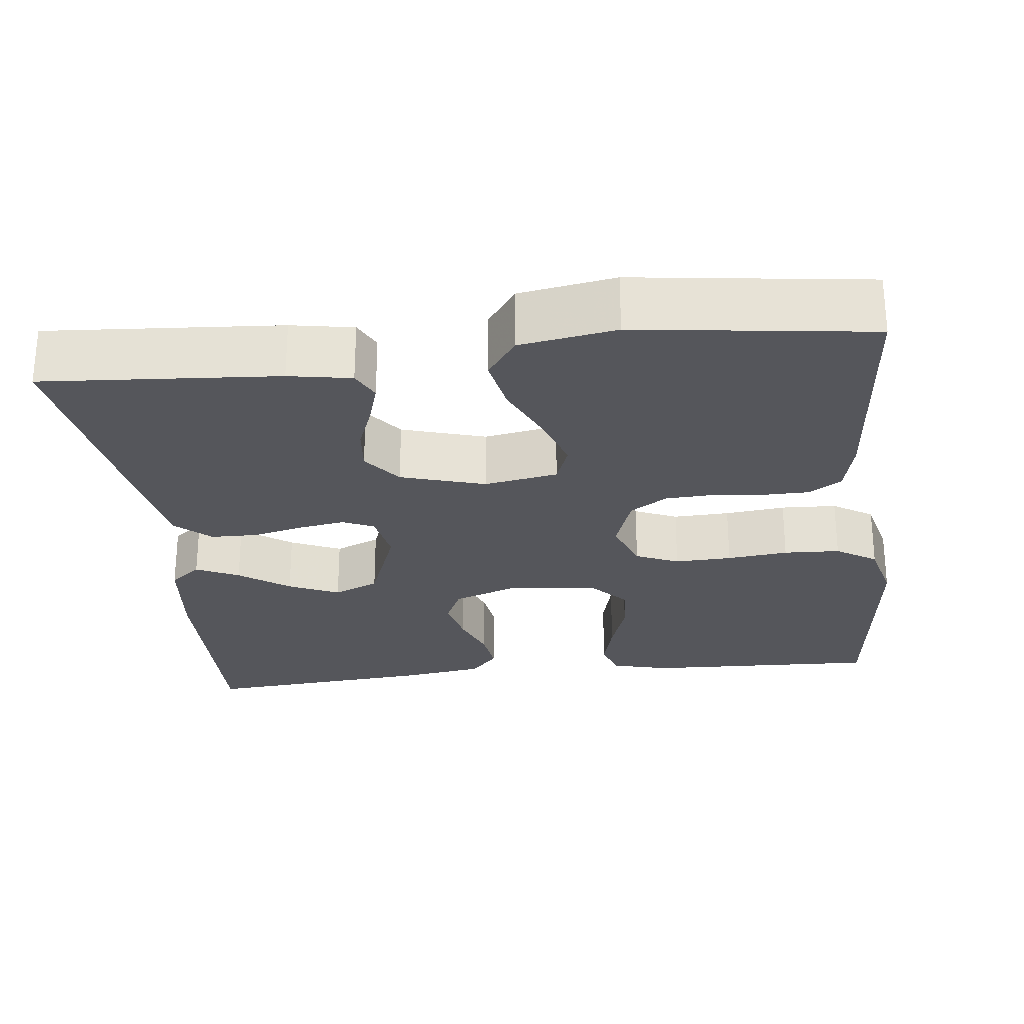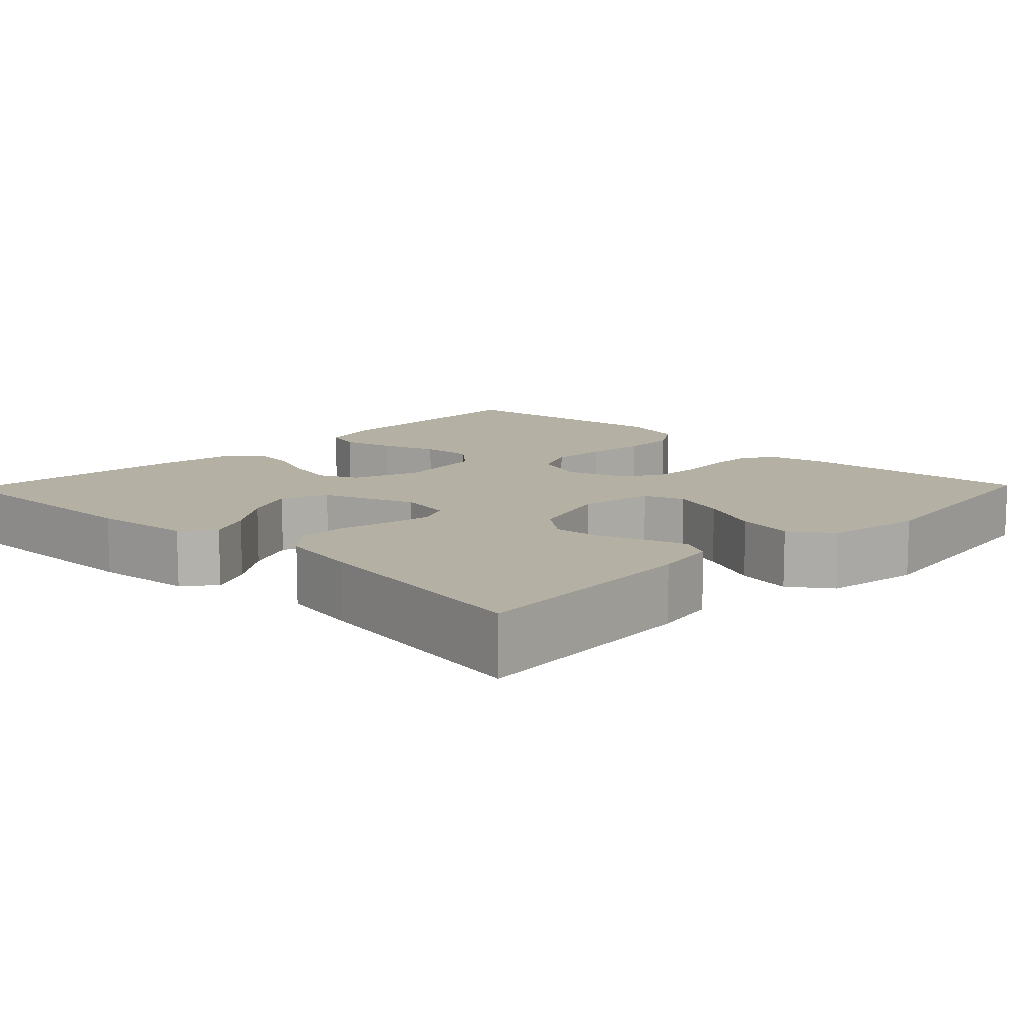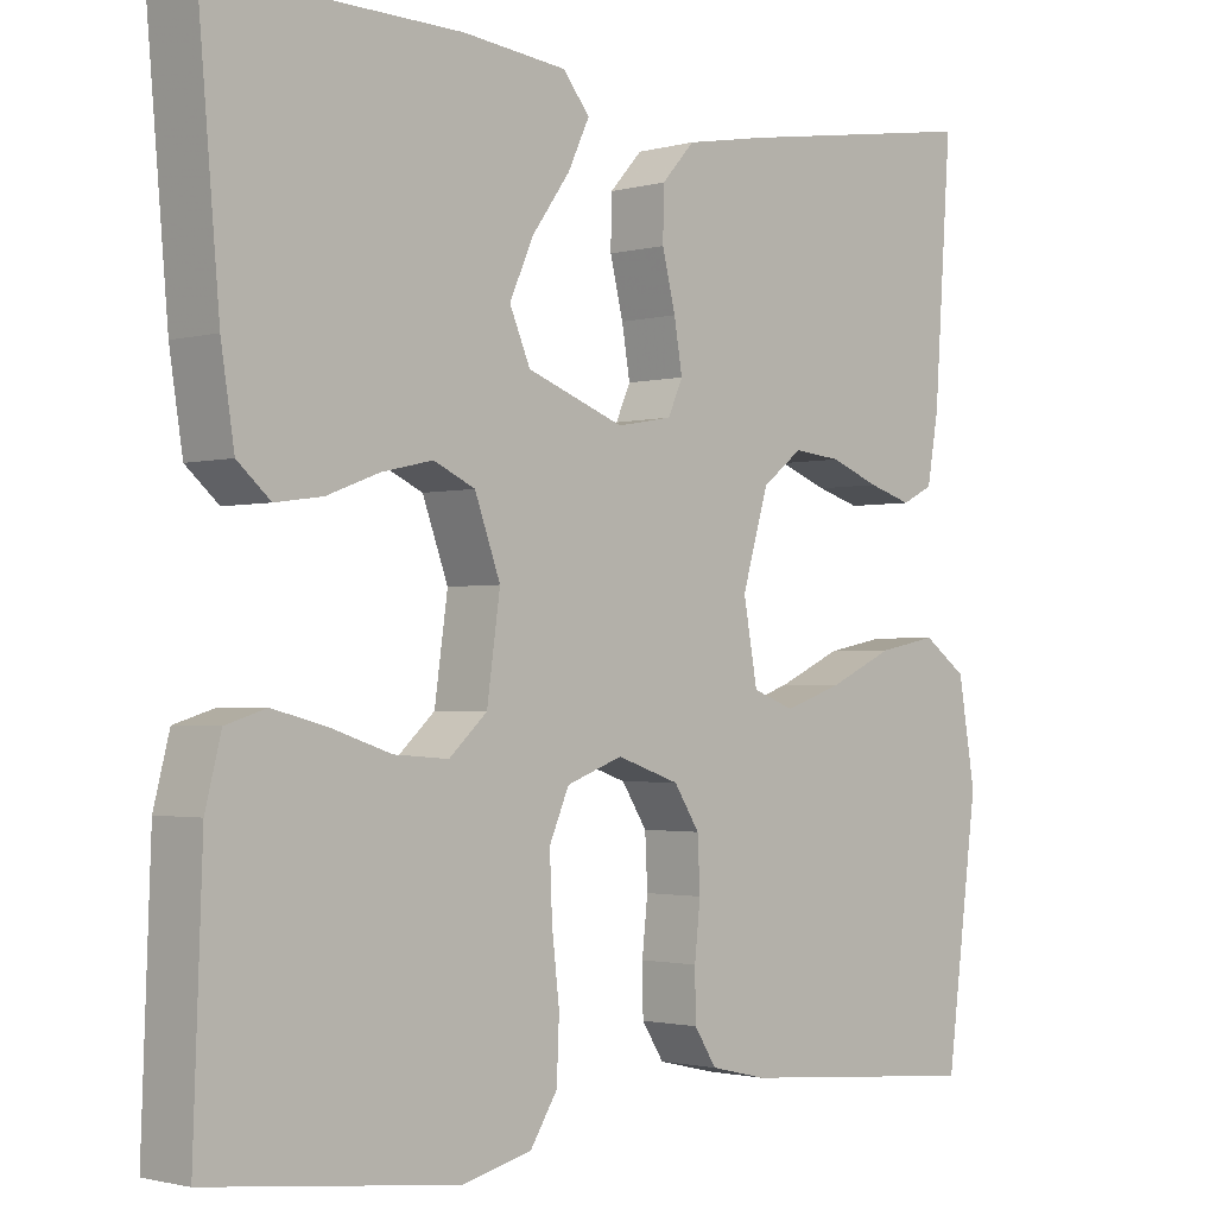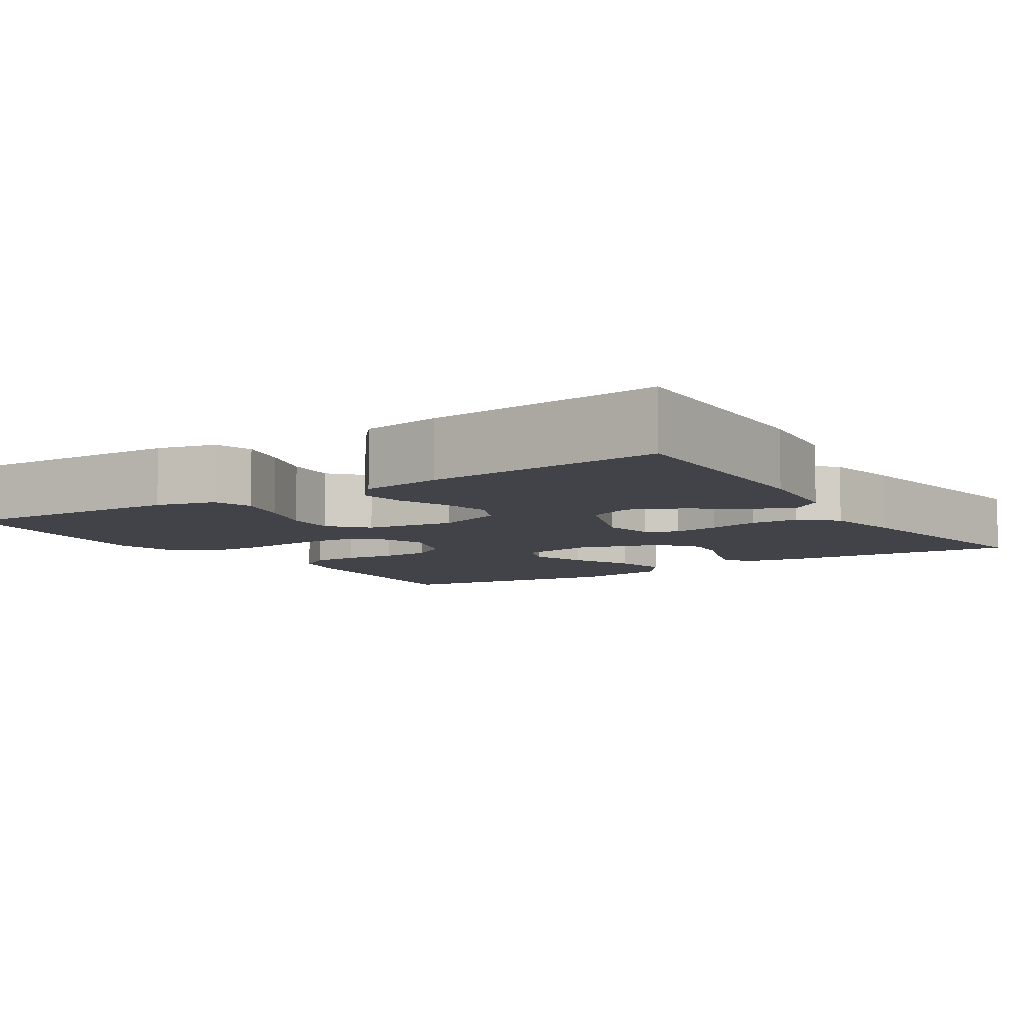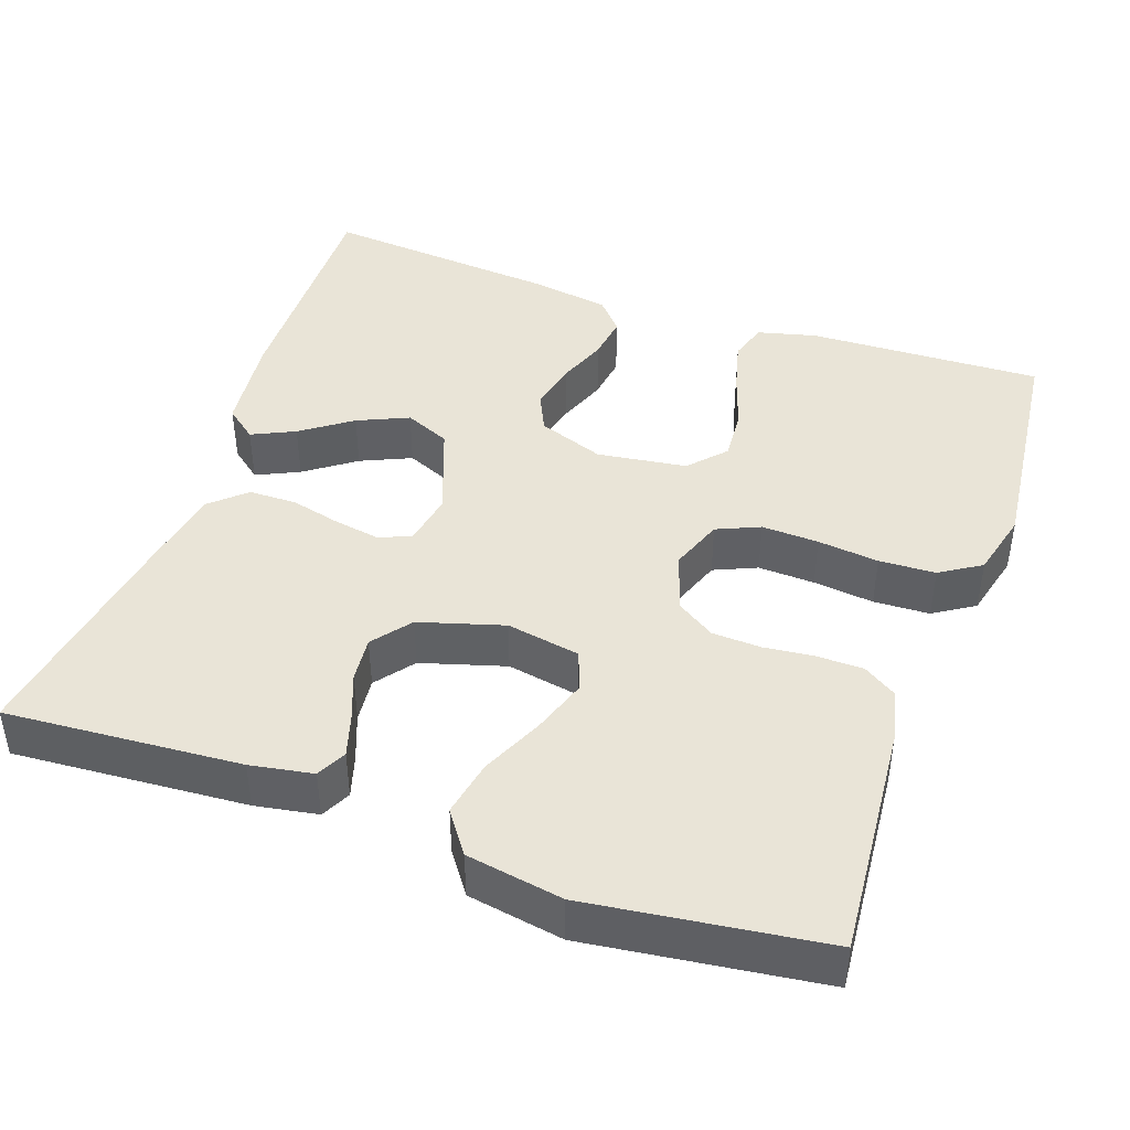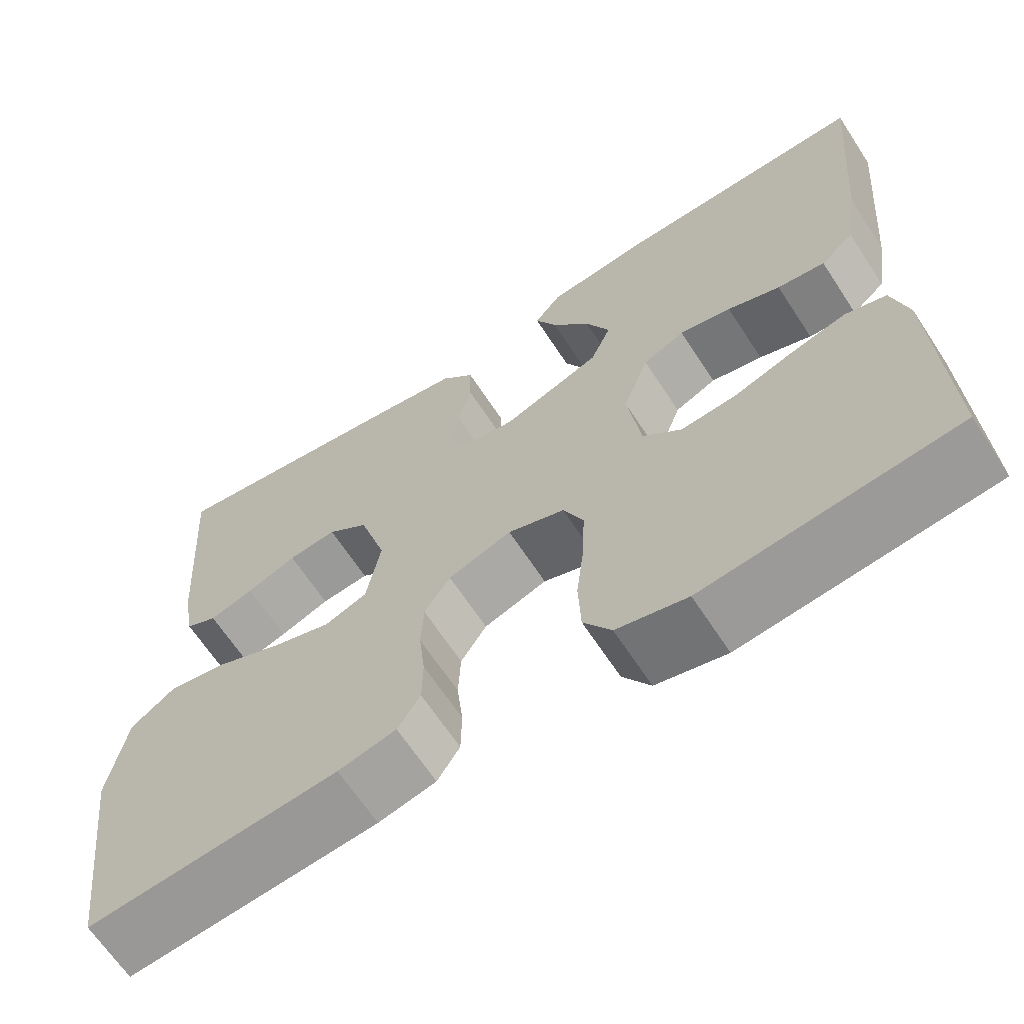
<metadata>
{"format":"obj","ext":"obj","renderer":"f3d","projection":"perspective","resolution":1024,"background":"white","views":[{"elev":-26.3,"azim":96.5,"up":"+Y"},{"elev":11.4,"azim":44.1,"up":"+Y"},{"elev":-1.7,"azim":-45.5,"up":"+Z"},{"elev":-7.6,"azim":-57.0,"up":"+Y"},{"elev":43.5,"azim":109.4,"up":"+Y"},{"elev":-65.6,"azim":-146.8,"up":"+Z"}]}
</metadata>
<code>
v -0.5 0.07 0.5
v -0.2 0.07 0.494
v -0.074 0.07 0.48
v -0.042 0.07 0.44
v -0.068 0.07 0.385
v -0.114 0.07 0.321
v -0.143 0.07 0.256
v -0.118 0.07 0.198
v 0 0.07 0.154
v 0.067 0.07 0.166
v 0.085 0.07 0.206
v 0.075 0.07 0.265
v 0.059 0.07 0.33
v 0.06 0.07 0.391
v 0.1 0.07 0.435
v 0.2 0.07 0.453
v 0.5 0.07 0.5
v 0.479 0.07 0.2
v 0.465 0.07 0.12
v 0.427 0.07 0.101
v 0.374 0.07 0.117
v 0.314 0.07 0.14
v 0.256 0.07 0.146
v 0.207 0.07 0.108
v 0.175 0.07 0
v 0.192 0.07 -0.094
v 0.243 0.07 -0.113
v 0.314 0.07 -0.089
v 0.393 0.07 -0.053
v 0.465 0.07 -0.039
v 0.518 0.07 -0.077
v 0.539 0.07 -0.2
v 0.5 0.07 -0.5
v 0.2 0.07 -0.475
v 0.131 0.07 -0.459
v 0.104 0.07 -0.417
v 0.103 0.07 -0.358
v 0.11 0.07 -0.293
v 0.107 0.07 -0.231
v 0.076 0.07 -0.183
v 0 0.07 -0.157
v -0.068 0.07 -0.182
v -0.092 0.07 -0.237
v -0.089 0.07 -0.31
v -0.08 0.07 -0.388
v -0.083 0.07 -0.46
v -0.116 0.07 -0.512
v -0.2 0.07 -0.533
v -0.5 0.07 -0.5
v -0.489 0.07 -0.2
v -0.47 0.07 -0.125
v -0.421 0.07 -0.11
v -0.355 0.07 -0.127
v -0.283 0.07 -0.151
v -0.217 0.07 -0.156
v -0.171 0.07 -0.114
v -0.155 0.07 0
v -0.186 0.07 0.085
v -0.236 0.07 0.108
v -0.298 0.07 0.094
v -0.361 0.07 0.07
v -0.418 0.07 0.062
v -0.458 0.07 0.097
v -0.474 0.07 0.2
v -0.5 0 0.5
v -0.2 0 0.494
v -0.074 0 0.48
v -0.042 0 0.44
v -0.068 0 0.385
v -0.114 0 0.321
v -0.143 0 0.256
v -0.118 0 0.198
v 0 0 0.154
v 0.067 0 0.166
v 0.085 0 0.206
v 0.075 0 0.265
v 0.059 0 0.33
v 0.06 0 0.391
v 0.1 0 0.435
v 0.2 0 0.453
v 0.5 0 0.5
v 0.479 0 0.2
v 0.465 0 0.12
v 0.427 0 0.101
v 0.374 0 0.117
v 0.314 0 0.14
v 0.256 0 0.146
v 0.207 0 0.108
v 0.175 0 0
v 0.192 0 -0.094
v 0.243 0 -0.113
v 0.314 0 -0.089
v 0.393 0 -0.053
v 0.465 0 -0.039
v 0.518 0 -0.077
v 0.539 0 -0.2
v 0.5 0 -0.5
v 0.2 0 -0.475
v 0.131 0 -0.459
v 0.104 0 -0.417
v 0.103 0 -0.358
v 0.11 0 -0.293
v 0.107 0 -0.231
v 0.076 0 -0.183
v 0 0 -0.157
v -0.068 0 -0.182
v -0.092 0 -0.237
v -0.089 0 -0.31
v -0.08 0 -0.388
v -0.083 0 -0.46
v -0.116 0 -0.512
v -0.2 0 -0.533
v -0.5 0 -0.5
v -0.489 0 -0.2
v -0.47 0 -0.125
v -0.421 0 -0.11
v -0.355 0 -0.127
v -0.283 0 -0.151
v -0.217 0 -0.156
v -0.171 0 -0.114
v -0.155 0 0
v -0.186 0 0.085
v -0.236 0 0.108
v -0.298 0 0.094
v -0.361 0 0.07
v -0.418 0 0.062
v -0.458 0 0.097
v -0.474 0 0.2
f 60 61 62 63
f 59 60 63 64
f 51 52 53 54
f 49 50 51 54
f 49 54 55
f 48 49 55 56
f 44 45 46 47
f 43 44 47 48
f 35 36 37 38
f 35 38 39
f 34 35 39
f 33 34 39
f 32 33 39 40
f 28 29 30 31
f 27 28 31 32
f 19 20 21 22
f 17 18 19 22
f 17 22 23
f 16 17 23 24
f 12 13 14 15
f 11 12 15 16
f 10 11 16 24
f 3 4 5 6
f 3 6 7
f 2 3 7
f 59 64 1 2
f 58 59 2 7
f 57 58 7 8
f 43 48 56 57
f 42 43 57 8
f 41 42 8 9
f 27 32 40 41
f 26 27 41
f 25 26 41 9
f 9 10 24 25
f 127 126 125 124
f 128 127 124 123
f 118 117 116 115
f 118 115 114 113
f 119 118 113
f 120 119 113 112
f 111 110 109 108
f 112 111 108 107
f 102 101 100 99
f 103 102 99
f 103 99 98
f 103 98 97
f 104 103 97 96
f 95 94 93 92
f 96 95 92 91
f 86 85 84 83
f 86 83 82 81
f 87 86 81
f 88 87 81 80
f 79 78 77 76
f 80 79 76 75
f 88 80 75 74
f 70 69 68 67
f 71 70 67
f 71 67 66
f 66 65 128 123
f 71 66 123 122
f 72 71 122 121
f 121 120 112 107
f 72 121 107 106
f 73 72 106 105
f 105 104 96 91
f 105 91 90
f 73 105 90 89
f 89 88 74 73
f 1 65 66 2
f 2 66 67 3
f 3 67 68 4
f 4 68 69 5
f 5 69 70 6
f 6 70 71 7
f 7 71 72 8
f 8 72 73 9
f 9 73 74 10
f 10 74 75 11
f 11 75 76 12
f 12 76 77 13
f 13 77 78 14
f 14 78 79 15
f 15 79 80 16
f 16 80 81 17
f 17 81 82 18
f 18 82 83 19
f 19 83 84 20
f 20 84 85 21
f 21 85 86 22
f 22 86 87 23
f 23 87 88 24
f 24 88 89 25
f 25 89 90 26
f 26 90 91 27
f 27 91 92 28
f 28 92 93 29
f 29 93 94 30
f 30 94 95 31
f 31 95 96 32
f 32 96 97 33
f 33 97 98 34
f 34 98 99 35
f 35 99 100 36
f 36 100 101 37
f 37 101 102 38
f 38 102 103 39
f 39 103 104 40
f 40 104 105 41
f 41 105 106 42
f 42 106 107 43
f 43 107 108 44
f 44 108 109 45
f 45 109 110 46
f 46 110 111 47
f 47 111 112 48
f 48 112 113 49
f 49 113 114 50
f 50 114 115 51
f 51 115 116 52
f 52 116 117 53
f 53 117 118 54
f 54 118 119 55
f 55 119 120 56
f 56 120 121 57
f 57 121 122 58
f 58 122 123 59
f 59 123 124 60
f 60 124 125 61
f 61 125 126 62
f 62 126 127 63
f 63 127 128 64
f 64 128 65 1

</code>
